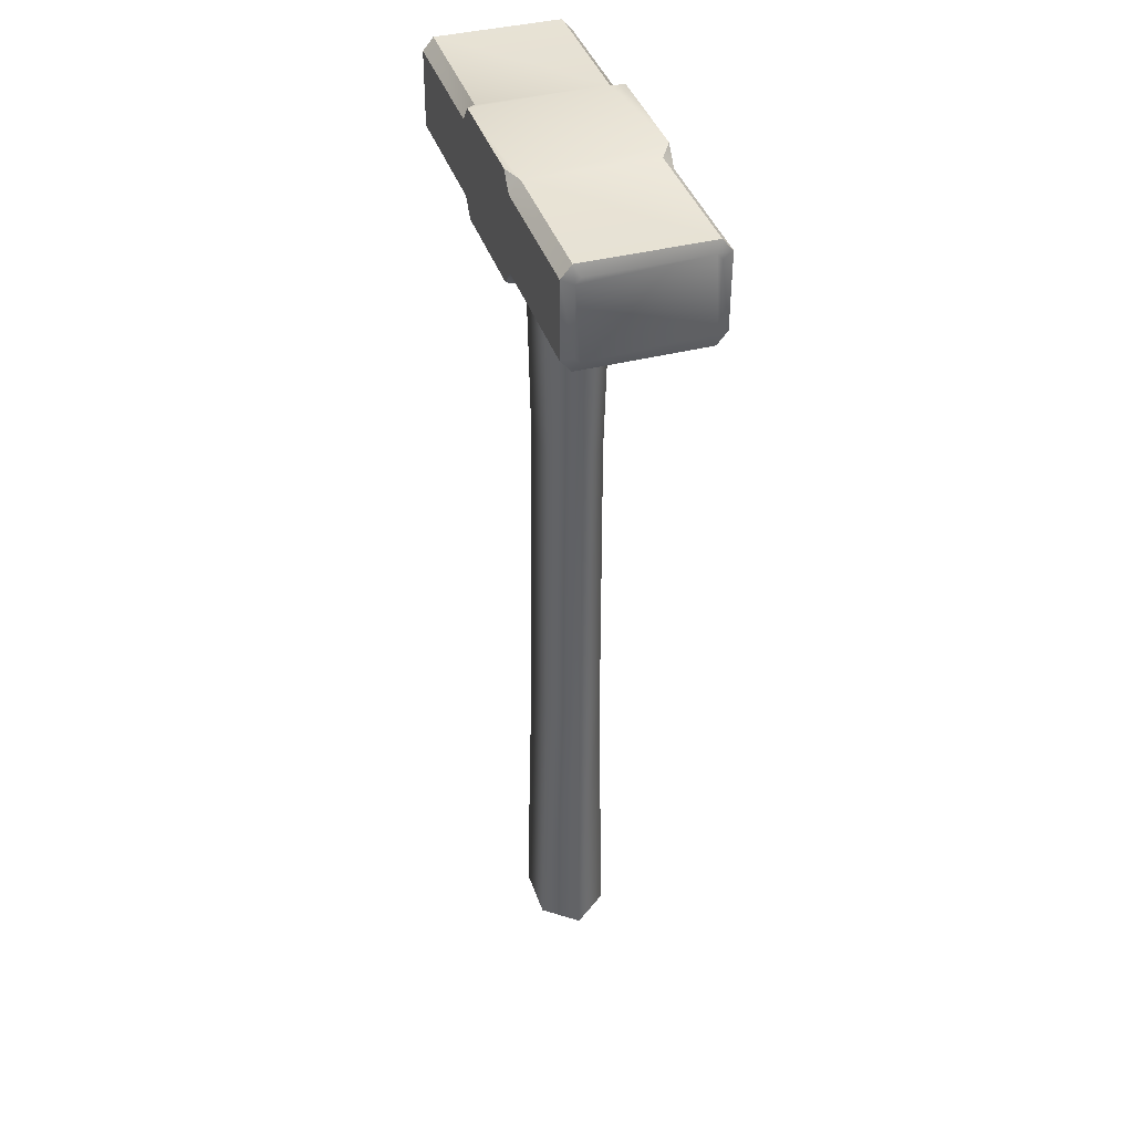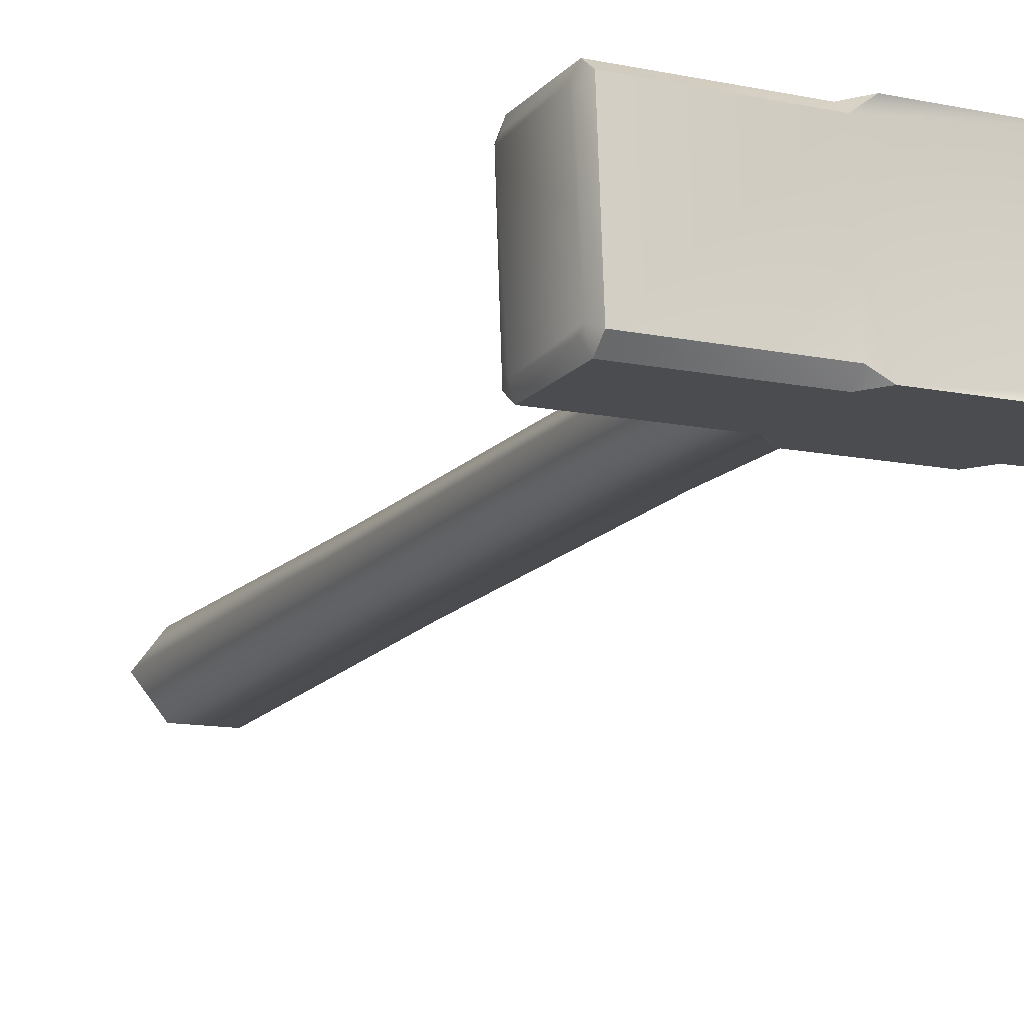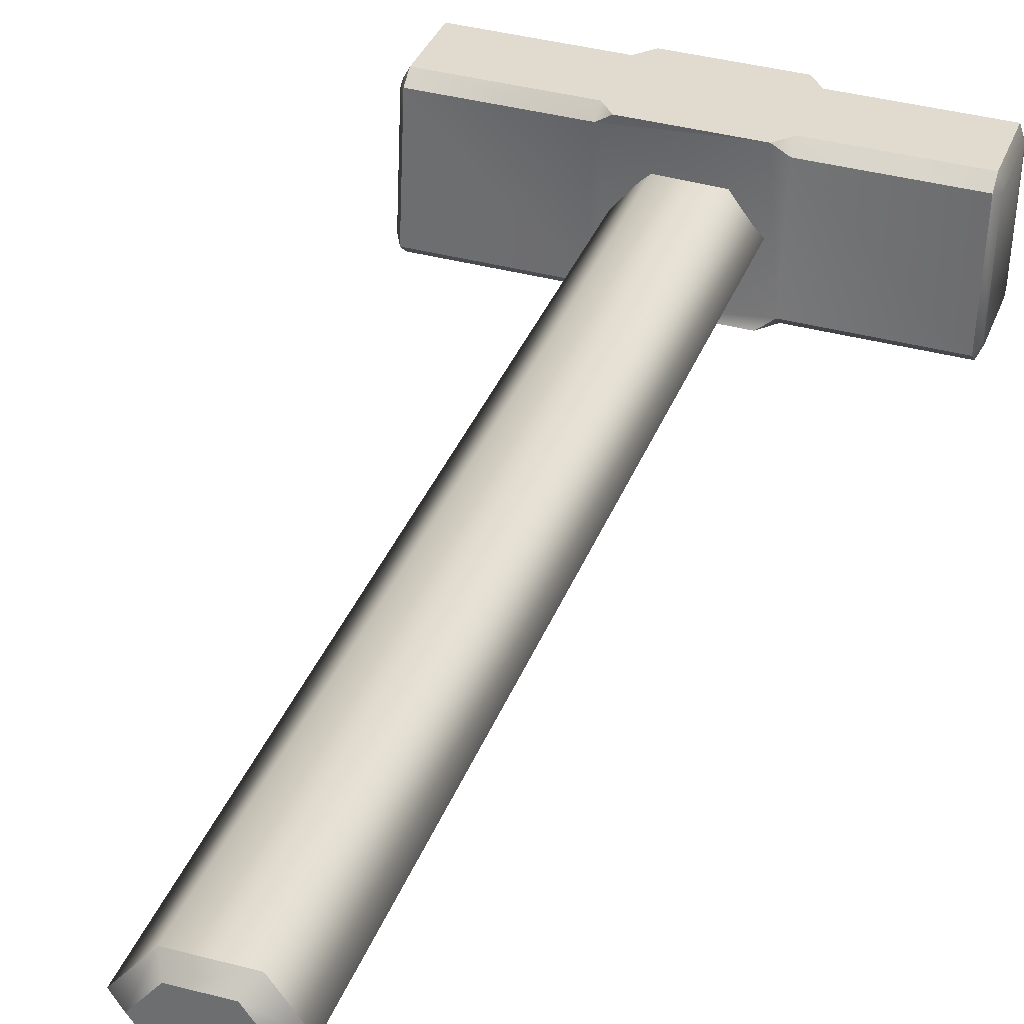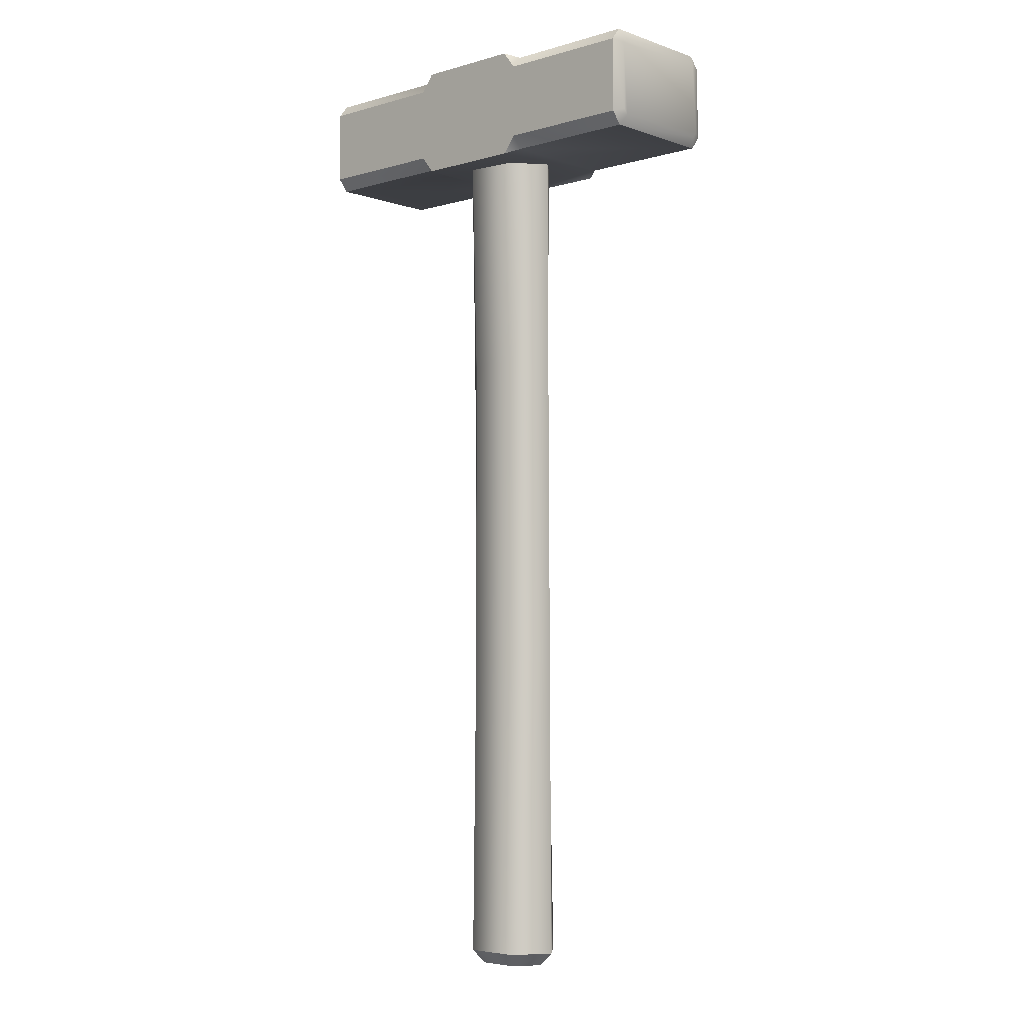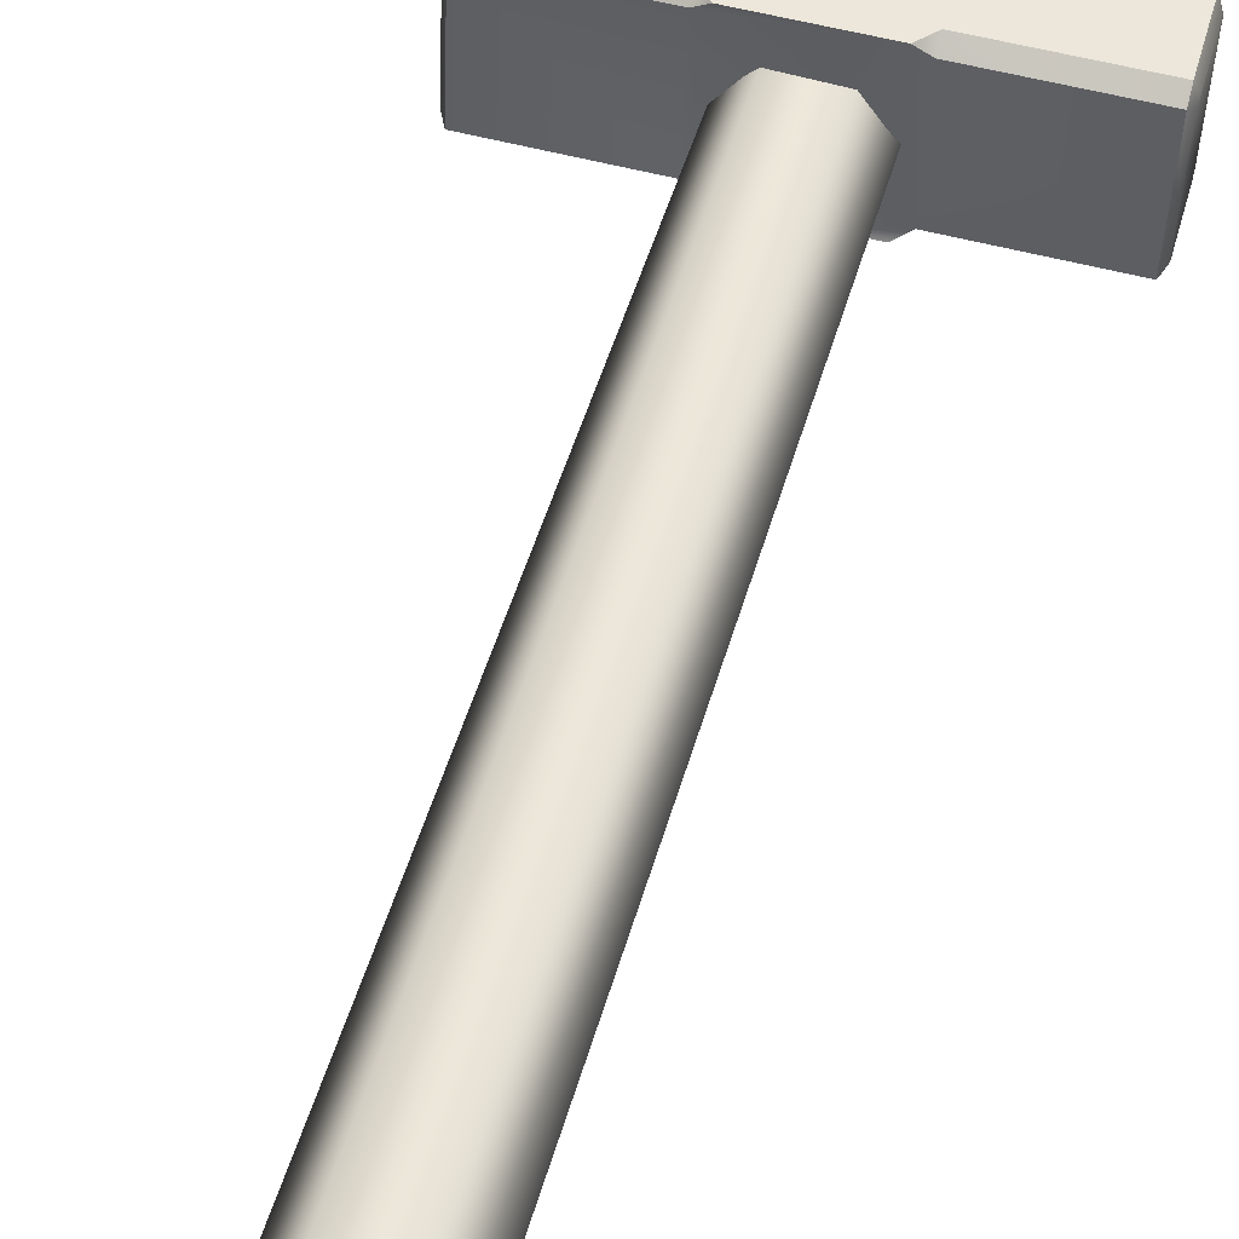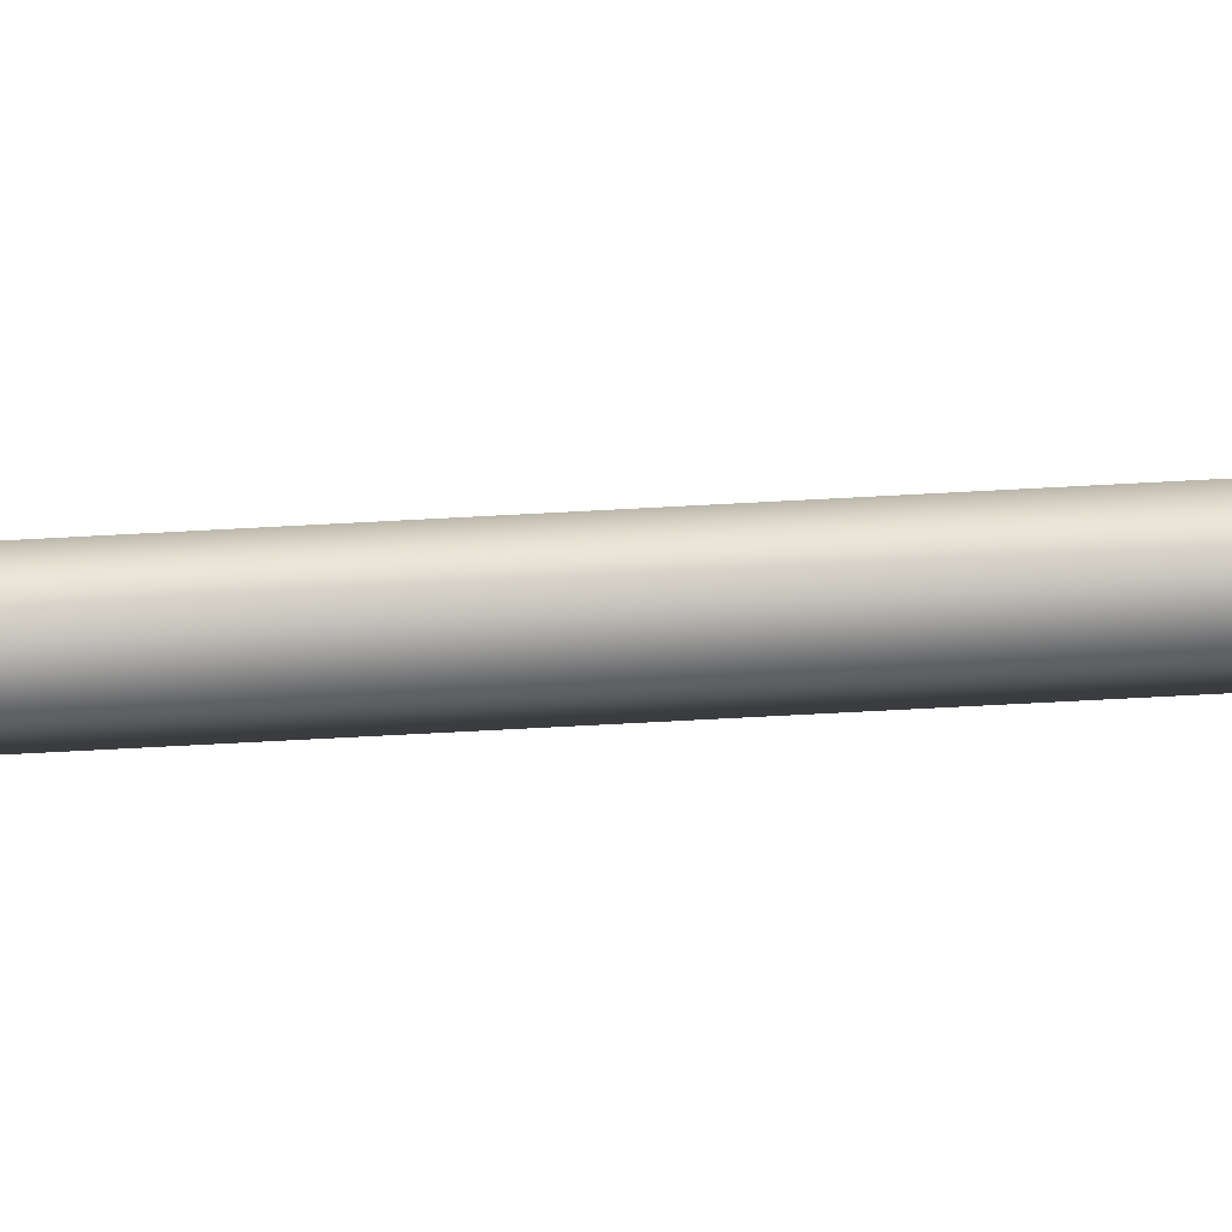
<metadata>
{"format":"obj","ext":"obj","renderer":"f3d","projection":"perspective","resolution":1024,"background":"white","views":[{"elev":40.0,"azim":74.2,"up":"+Y"},{"elev":-16.5,"azim":152.7,"up":"+Z"},{"elev":32.8,"azim":17.9,"up":"+Z"},{"elev":-4.6,"azim":-135.7,"up":"+Y"},{"elev":47.7,"azim":15.2,"up":"+Z"},{"elev":-72.9,"azim":-87.1,"up":"+Z"}]}
</metadata>
<code>
v  -1.903 0.2521 -0.0473
v  -1.078 0.2561 0.9203
v  -1.079 9.441 0.7066
v  -1.897 9.438 -0.0896
v  0.4954 0.2549 0.8609
v  0.4943 9.44 0.6472
v  1.245 0.2497 -0.1661
v  1.25 9.436 -0.2084
v  0.4201 0.2457 -1.134
v  0.4319 9.433 -1.005
v  -1.154 0.2469 -1.074
v  -1.142 9.434 -0.9452
v  -1.076 18.63 0.6161
v  -1.892 18.62 -0.132
v  0.4978 18.63 0.5567
v  1.255 18.62 -0.2507
v  0.4391 18.62 -0.9987
v  -1.135 18.62 -0.9393
v  -1.062 27.81 0.7933
v  -1.887 27.81 -0.1743
v  0.5115 27.81 0.7339
v  1.261 27.81 -0.293
v  0.4362 27.8 -1.261
v  -1.137 27.81 -1.201
v  0.2081 -0.1465 -0.8415
v  0.7994 -0.1437 -0.1475
v  0.262 -0.14 0.5891
v  -1.458 -0.1419 -0.0623
v  -0.8667 -0.1391 0.6317
v  -0.9207 -0.1457 -0.7989
g SHammerShafte
f 1 2 3 4
f 2 5 6 3
f 5 7 8 6
f 7 9 10 8
f 9 11 12 10
f 11 1 4 12
f 4 3 13 14
f 3 6 15 13
f 6 8 16 15
f 8 10 17 16
f 10 12 18 17
f 12 4 14 18
f 14 13 19 20
f 13 15 21 19
f 15 16 22 21
f 16 17 23 22
f 17 18 24 23
f 18 14 20 24
f 25 26 27 28
f 27 29 28
f 30 25 28
f 2 1 28 29
f 1 11 30 28
f 11 9 25 30
f 9 7 26 25
f 7 5 27 26
f 5 2 29 27
v  5.497 25 -2.187
v  5.632 25.01 1.378
v  1.697 25.02 1.527
v  1.563 25 -2.038
v  1.315 24.89 1.839
v  -2.237 25.02 1.675
v  -1.832 24.89 1.958
v  -2.371 25 -1.89
v  -1.989 24.87 -2.201
v  1.158 24.87 -2.32
v  -6.171 25.02 1.824
v  -6.306 25.01 -1.742
v  5.499 27.89 -2.2
v  1.565 27.88 -2.052
v  1.699 27.9 1.514
v  5.633 27.91 1.365
v  1.16 28.03 -2.335
v  -1.987 28.04 -2.216
v  -2.37 27.89 -1.903
v  -1.83 28.05 1.944
v  -2.235 27.9 1.662
v  1.317 28.05 1.825
v  -6.304 27.9 -1.755
v  -6.169 27.92 1.81
v  5.486 25.36 -2.486
v  1.552 25.36 -2.337
v  1.553 27.53 -2.347
v  5.487 27.53 -2.496
v  -2.382 25.36 -2.189
v  -2.381 27.53 -2.199
v  -6.317 25.37 -2.04
v  -6.315 27.54 -2.05
v  -6.466 25.3 -1.578
v  -6.344 25.31 1.67
v  -6.339 25.48 1.806
v  -6.343 27.62 1.659
v  -6.338 27.46 1.797
v  -6.465 27.61 -1.588
v  -6.47 27.44 -1.724
v  -6.471 25.47 -1.715
v  -6.16 25.39 2.119
v  -2.225 25.38 1.971
v  -2.224 27.55 1.961
v  -6.158 27.56 2.109
v  1.709 25.38 1.822
v  1.71 27.55 1.812
v  5.643 25.38 1.674
v  5.644 27.55 1.664
v  5.768 25.31 1.213
v  5.646 25.29 -2.035
v  5.64 25.46 -2.172
v  5.647 27.6 -2.045
v  5.642 27.43 -2.182
v  5.769 27.61 1.202
v  5.774 27.45 1.34
v  5.773 25.47 1.349
g SHammerHead
f 31 32 33 34
f 34 33 35 36
f 35 37 36
f 36 38 39 34
f 40 34 39
f 38 36 41 42
f 43 44 45 46
f 47 48 49 50
f 49 51 50
f 50 52 45 47
f 44 47 45
f 49 53 54 51
f 55 56 57 58
f 40 39 59 48
f 59 60 48
f 48 47 57 40
f 56 40 57
f 59 61 62 60
f 63 64 65 66
f 65 67 66
f 66 68 69 63
f 70 63 69
f 71 72 73 74
f 37 35 75 52
f 75 76 52
f 52 50 73 37
f 72 37 73
f 75 77 78 76
f 79 80 81 82
f 81 83 82
f 82 84 85 79
f 86 79 85
f 34 40 56
f 39 38 59
f 33 75 35
f 36 37 72
f 57 47 44
f 60 49 48
f 76 45 52
f 73 50 51
f 32 77 75 33
f 34 56 55 31
f 36 72 71 41
f 42 61 59 38
f 43 58 57 44
f 45 76 78 46
f 49 60 62 53
f 54 74 73 51
f 42 41 64 63
f 41 71 65 64
f 71 74 67 65
f 74 54 66 67
f 54 53 68 66
f 53 62 69 68
f 62 61 70 69
f 61 42 63 70
f 32 31 80 79
f 31 55 81 80
f 55 58 83 81
f 58 43 82 83
f 43 46 84 82
f 46 78 85 84
f 78 77 86 85
f 77 32 79 86

</code>
